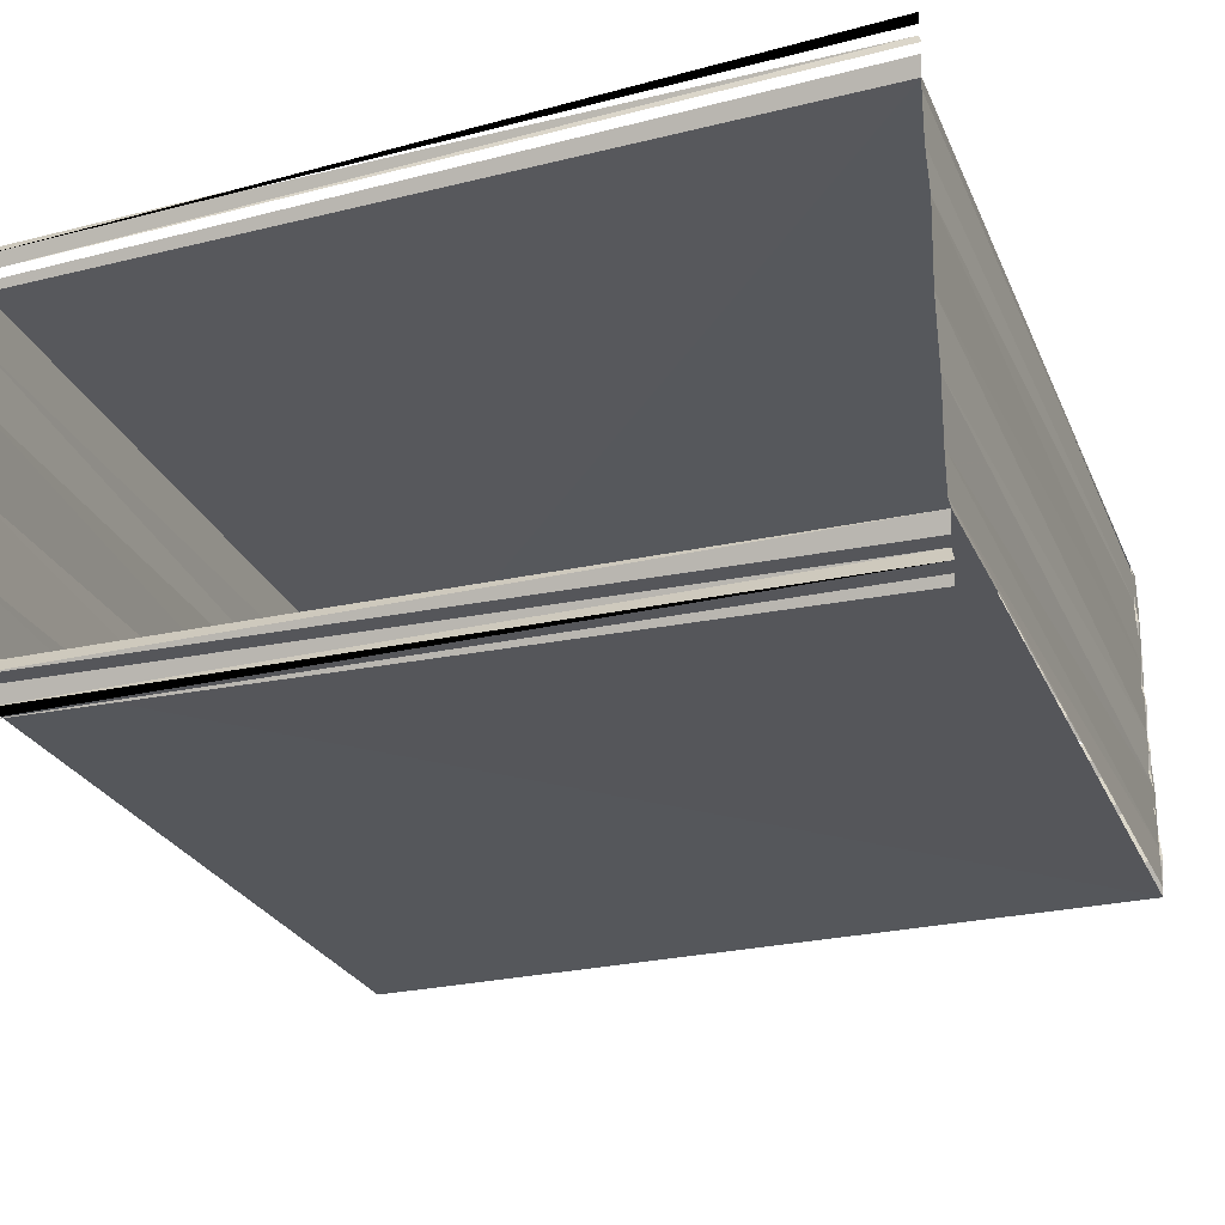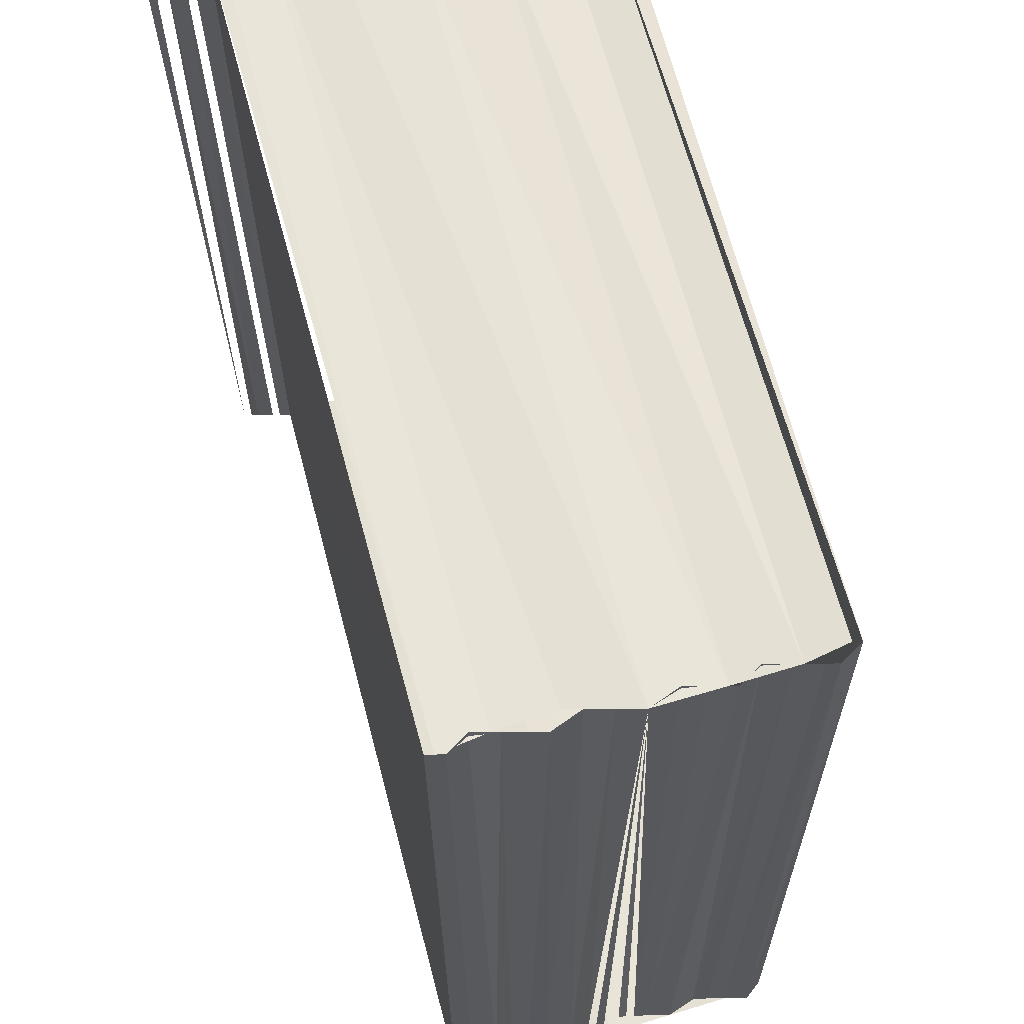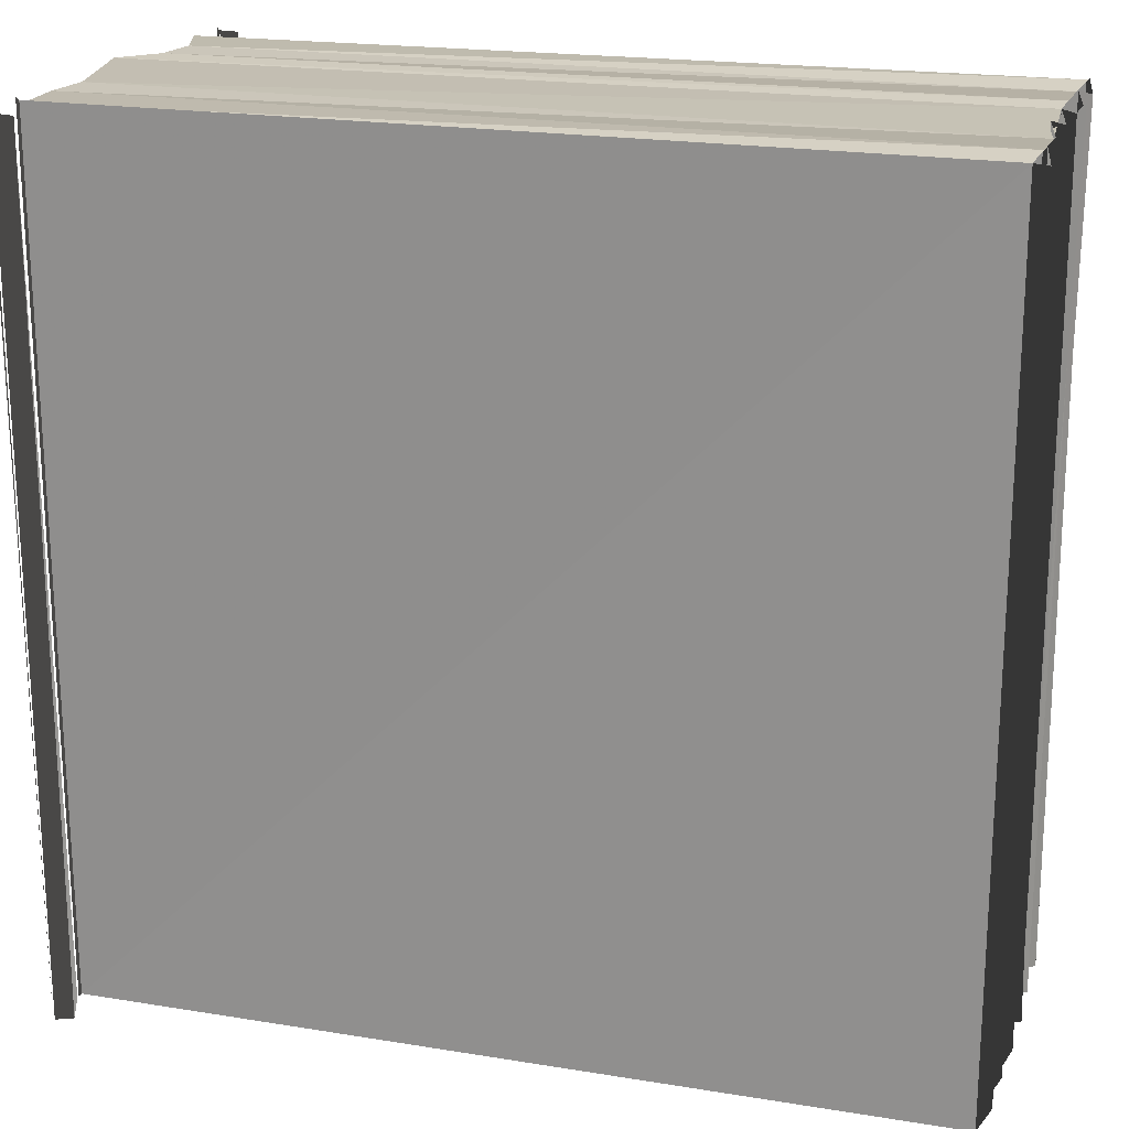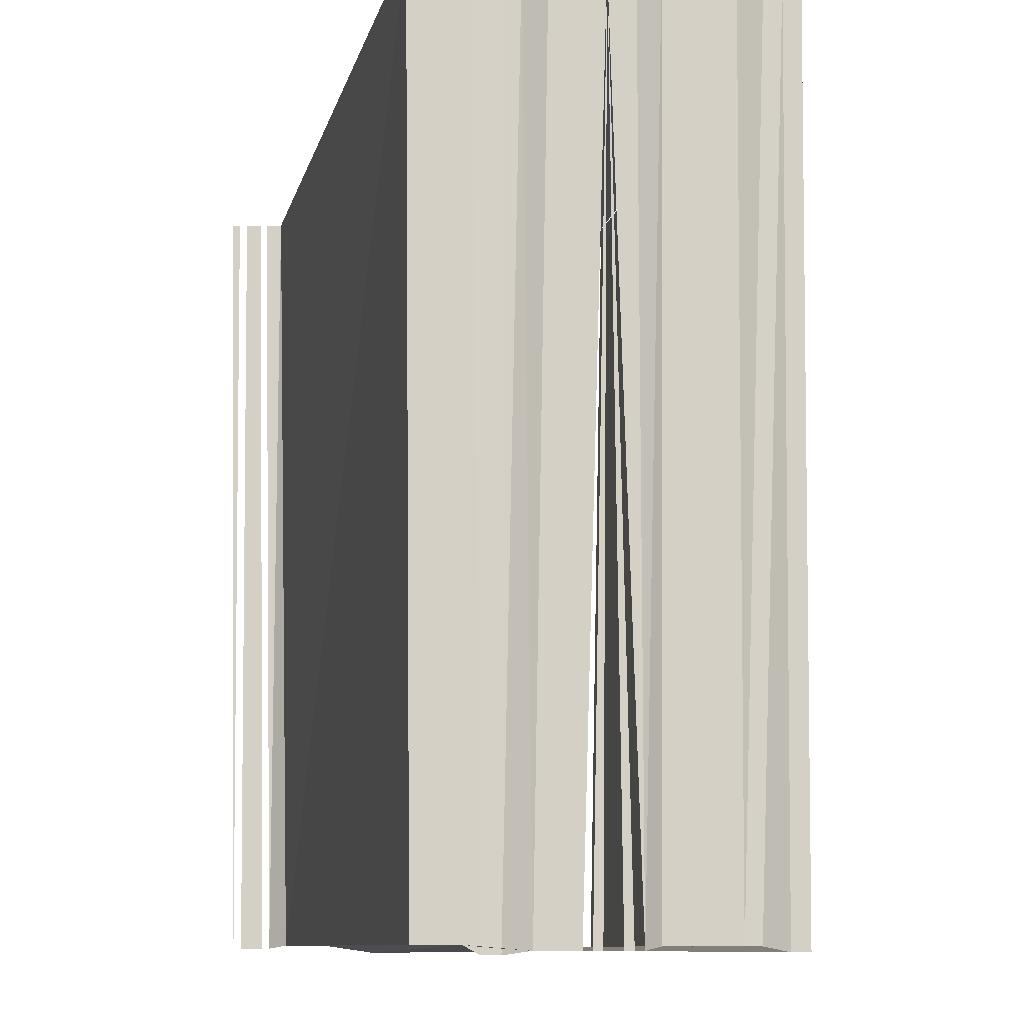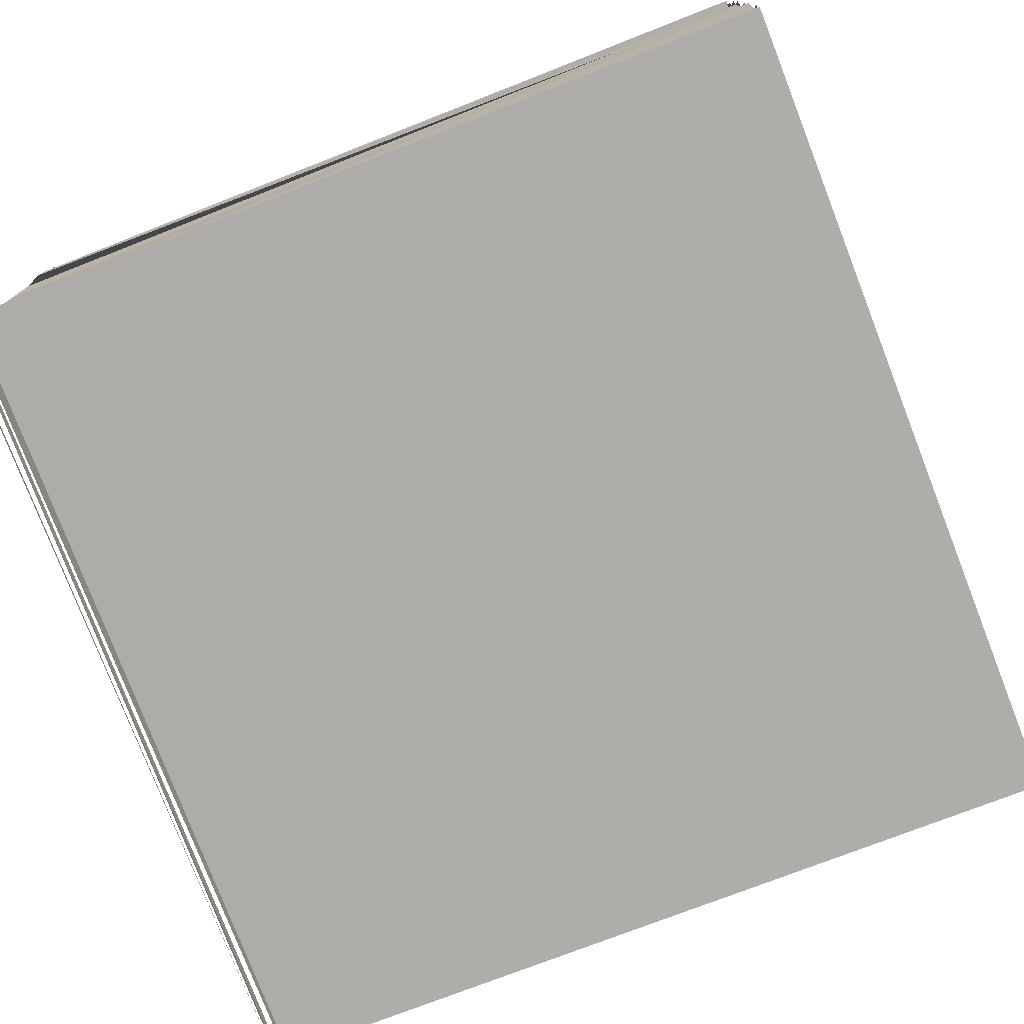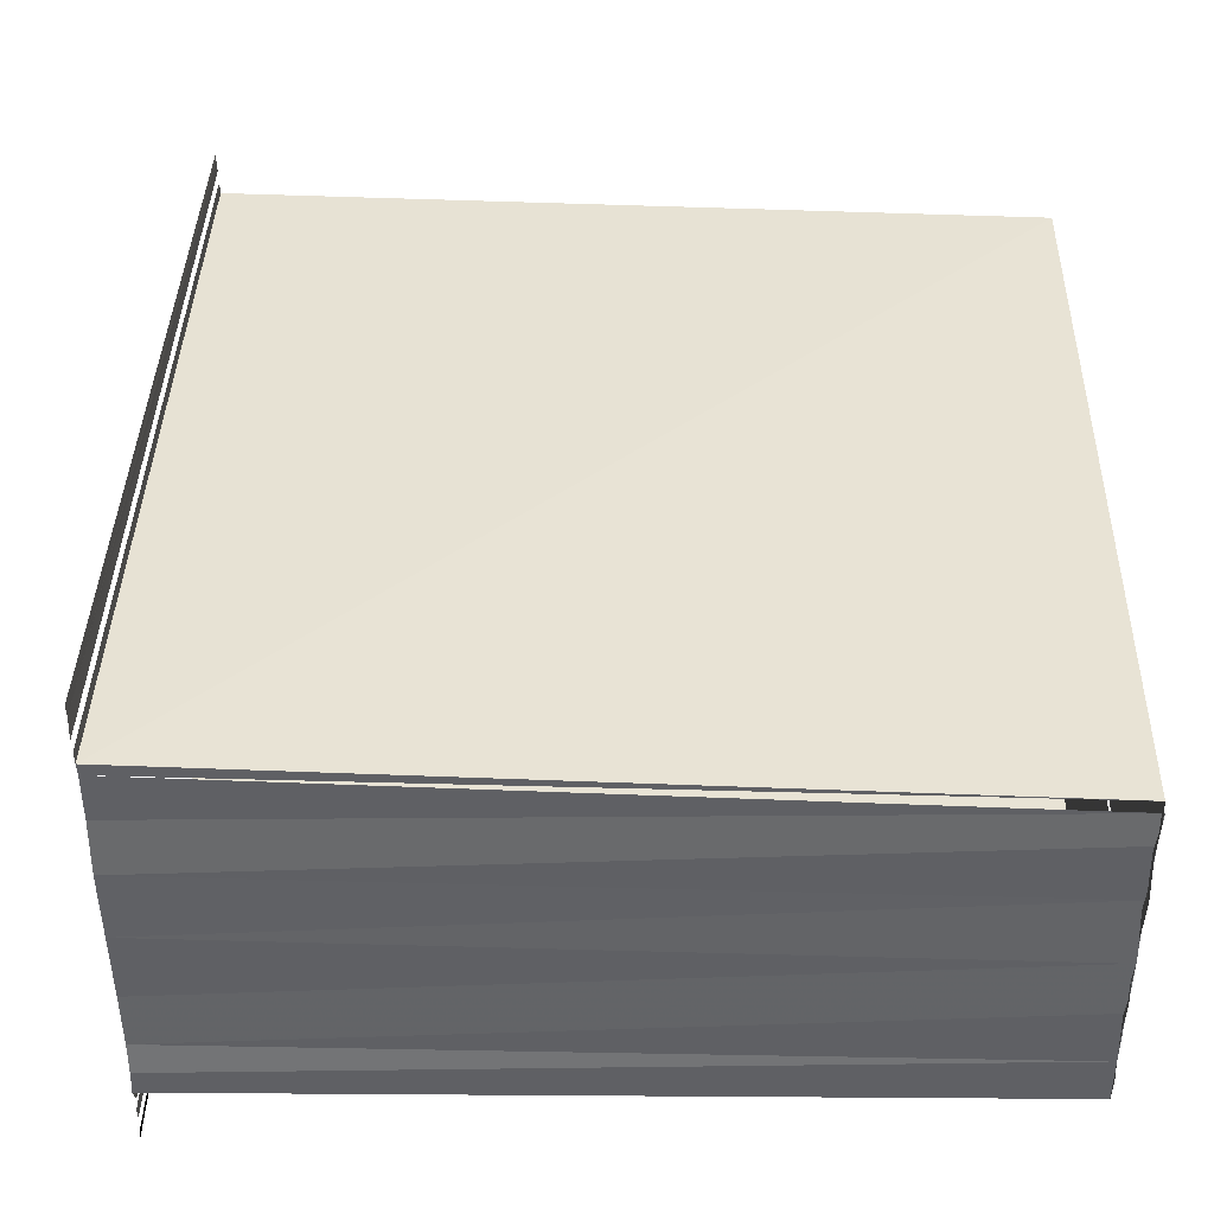
<metadata>
{"format":"obj","ext":"obj","renderer":"f3d","projection":"perspective","resolution":1024,"background":"white","views":[{"elev":-27.1,"azim":110.5,"up":"+Z"},{"elev":61.5,"azim":-103.9,"up":"+Y"},{"elev":19.5,"azim":-163.2,"up":"+Y"},{"elev":-9.9,"azim":-101.2,"up":"+Y"},{"elev":-77.2,"azim":-158.8,"up":"+Z"},{"elev":40.7,"azim":-178.6,"up":"+Z"}]}
</metadata>
<code>
o 7788
v 2217 1875 17.26
v 2217 1875 17.26
v 2217 1875 17.26
v 2217 1875 17.27
v 2217 1875 17.27
v 2217 1875 17.27
v 2217 1875 17.27
v 2217 1875 17.27
v 2217 1875 17.27
v 2217 1875 17.27
v 2217 1875 17.26
v 2217 1875 17.26
v 2217 1875 17.26
v 2217 1875 17.26
v 2217 1875 17.27
v 2217 1875 17.26
v 2217 1875 17.27
v 2217 1875 17.27
v 2217 1875 17.27
v 2217 1875 17.27
v 2217 1875 17.27
v 2217 1875 17.27
v 2217 1875 17.27
v 2217 1875 17.27
v 2217 1875 17.27
v 2217 1875 17.27
v 2217 1875 17.27
v 2217 1875 17.27
v 2217 1875 17.27
v 2217 1875 17.27
v 2217 1875 17.27
v 2217 1875 17.27
v 2217 1875 17.27
v 2217 1875 17.27
v 2217 1875 17.27
v 2217 1875 17.27
v 2217 1875 17.27
v 2217 1875 17.27
v 2217 1875 17.27
v 2217 1875 17.27
v 2217 1875 17.27
v 2217 1875 17.27
v 2217 1875 17.27
v 2217 1875 17.27
v 2217 1875 17.27
v 2217 1875 17.27
v 2217 1875 17.27
v 2217 1875 17.27
v 2217 1875 17.27
v 2217 1875 17.27
v 2217 1875 17.27
v 2217 1875 17.27
v 2217 1875 17.27
v 2217 1875 17.27
v 2217 1875 17.27
v 2217 1875 17.27
v 2217 1875 17.27
v 2217 1875 17.27
v 2217 1875 17.27
v 2217 1875 17.27
v 2217 1875 17.27
v 2217 1875 17.27
v 2217 1875 17.27
v 2217 1875 17.27
v 2217 1875 17.27
v 2217 1875 17.27
v 2217 1875 17.27
v 2217 1875 17.27
v 2217 1875 17.27
v 2217 1875 17.27
v 2217 1875 17.27
v 2217 1875 17.27
v 2217 1875 17.27
v 2217 1875 17.27
v 2217 1875 17.27
v 2217 1875 17.27
v 2217 1875 17.27
v 2217 1875 17.27
v 2217 1875 17.27
v 2217 1875 17.27
v 2217 1875 17.27
v 2217 1875 17.27
v 2217 1875 17.27
v 2217 1875 17.27
v 2217 1875 17.27
v 2217 1875 17.27
v 2217 1875 17.27
v 2217 1875 17.27
v 2217 1875 17.27
v 2217 1875 17.27
v 2217 1875 17.27
v 2217 1875 17.27
v 2217 1875 17.27
v 2217 1875 17.27
v 2217 1875 17.27
v 2217 1875 17.27
v 2217 1875 17.27
v 2217 1875 17.27
f 1 2 3
f 4 5 6
f 4 6 7
f 7 8 9
f 9 8 10
f 11 12 13
f 11 13 14
f 14 13 15
f 16 17 18
f 19 17 20
f 20 21 22
f 23 18 24
f 25 23 24
f 26 23 25
f 27 26 25
f 28 26 27
f 29 28 27
f 30 28 29
f 31 32 29
f 33 30 29
f 34 30 33
f 35 34 33
f 36 34 35
f 37 36 35
f 38 36 37
f 39 38 40
f 41 42 39
f 43 42 44
f 45 46 29
f 47 48 29
f 47 49 48
f 50 49 47
f 50 51 49
f 52 51 50
f 52 53 51
f 54 53 52
f 54 55 53
f 56 55 54
f 56 57 55
f 58 57 56
f 58 59 57
f 60 59 58
f 60 61 59
f 61 21 57
f 62 63 60
f 21 64 57
f 57 64 51
f 64 65 51
f 51 65 66
f 65 67 66
f 66 67 68
f 67 69 68
f 68 69 70
f 69 44 70
f 70 71 72
f 70 73 74
f 74 73 75
f 70 76 73
f 74 75 77
f 78 76 70
f 78 79 76
f 80 81 78
f 77 75 82
f 77 82 68
f 68 82 83
f 68 83 84
f 84 83 85
f 84 85 86
f 86 85 87
f 86 87 29
f 88 89 90
f 91 92 93
f 94 95 96
f 96 97 98

</code>
